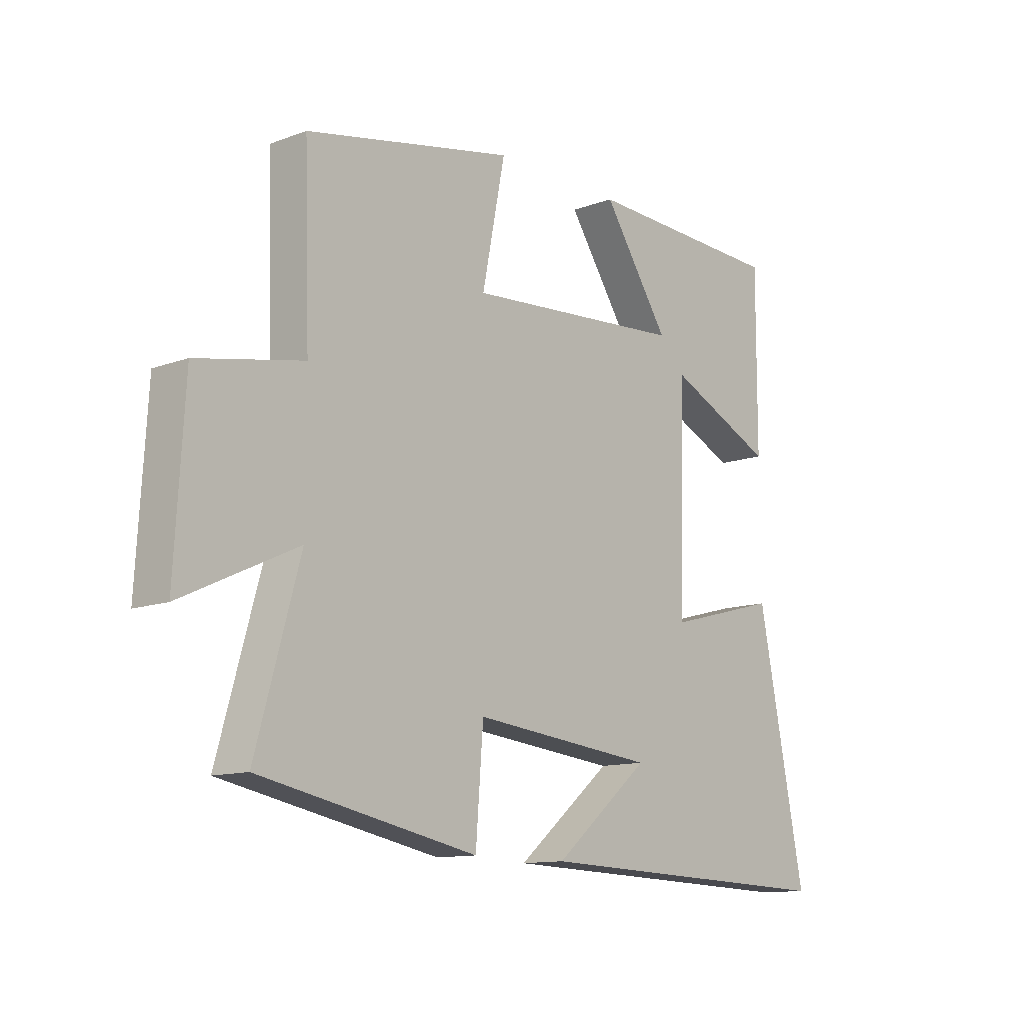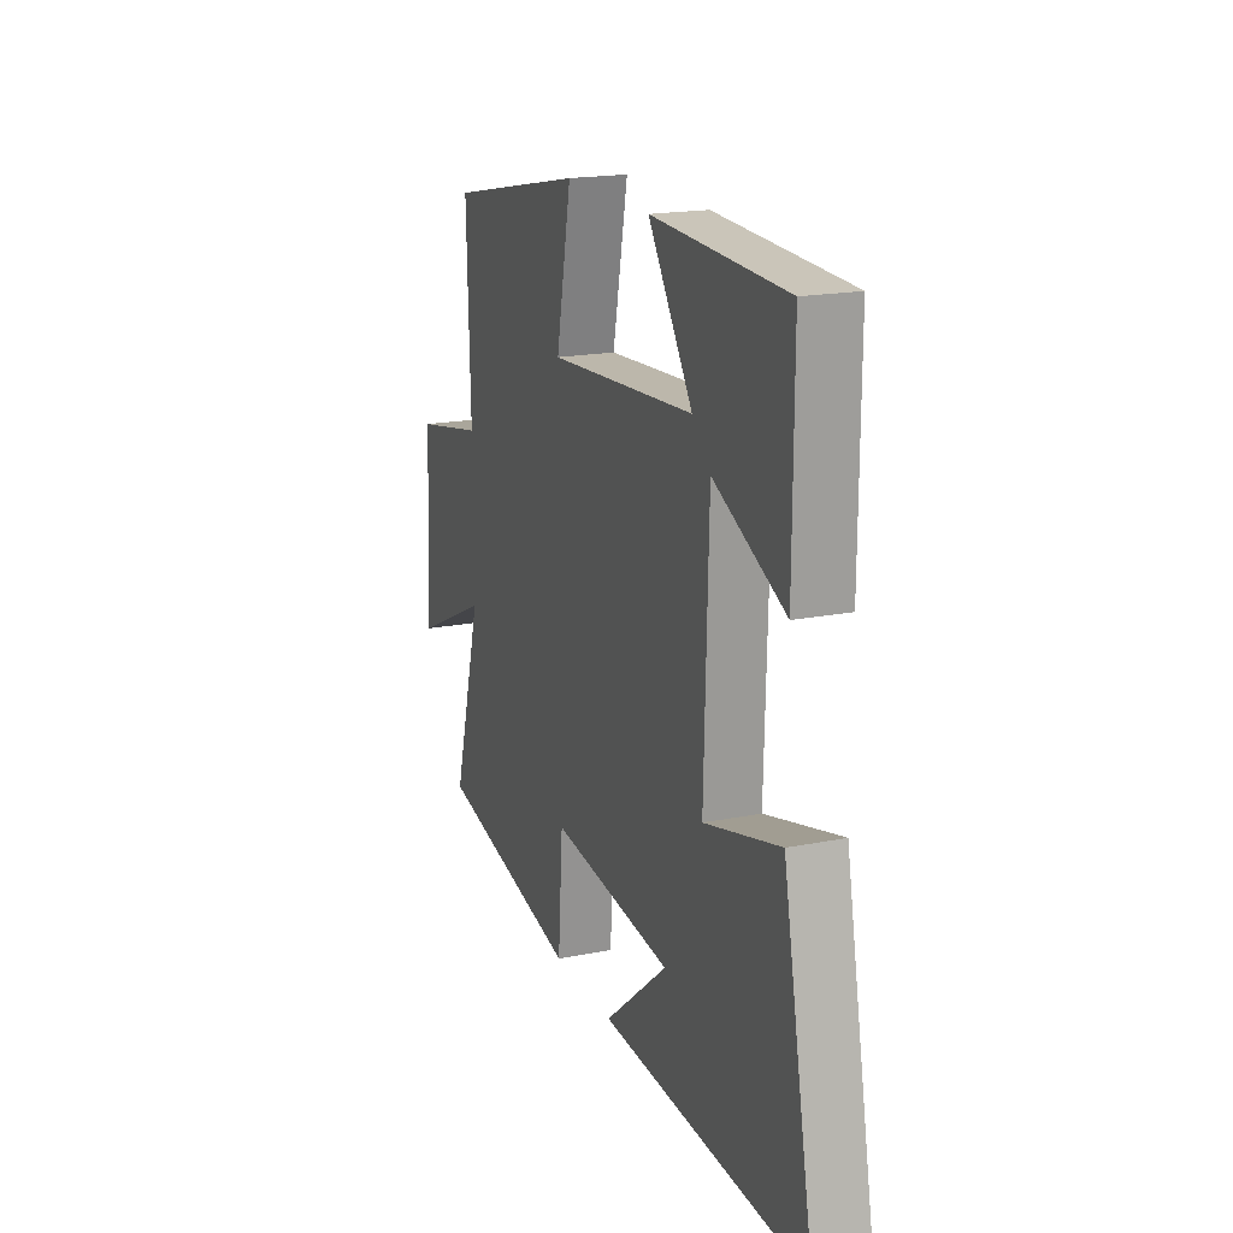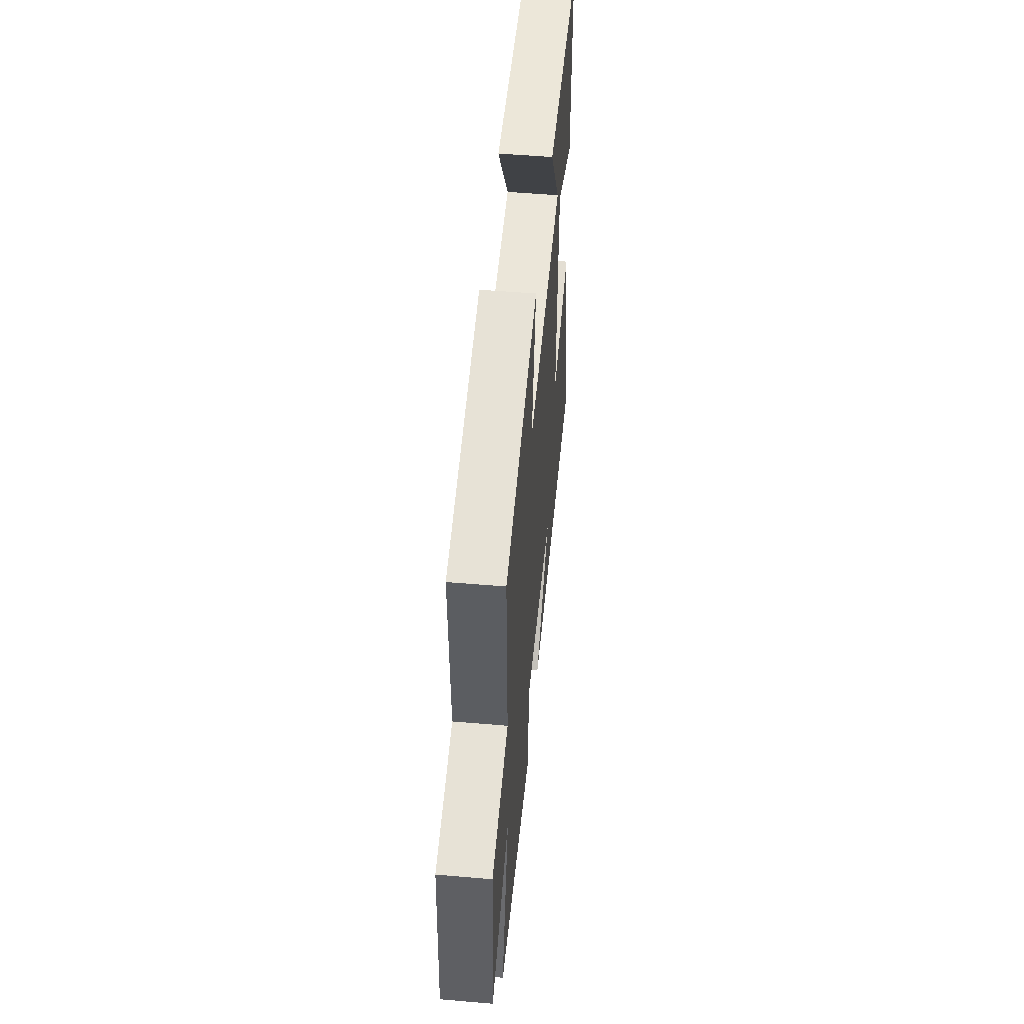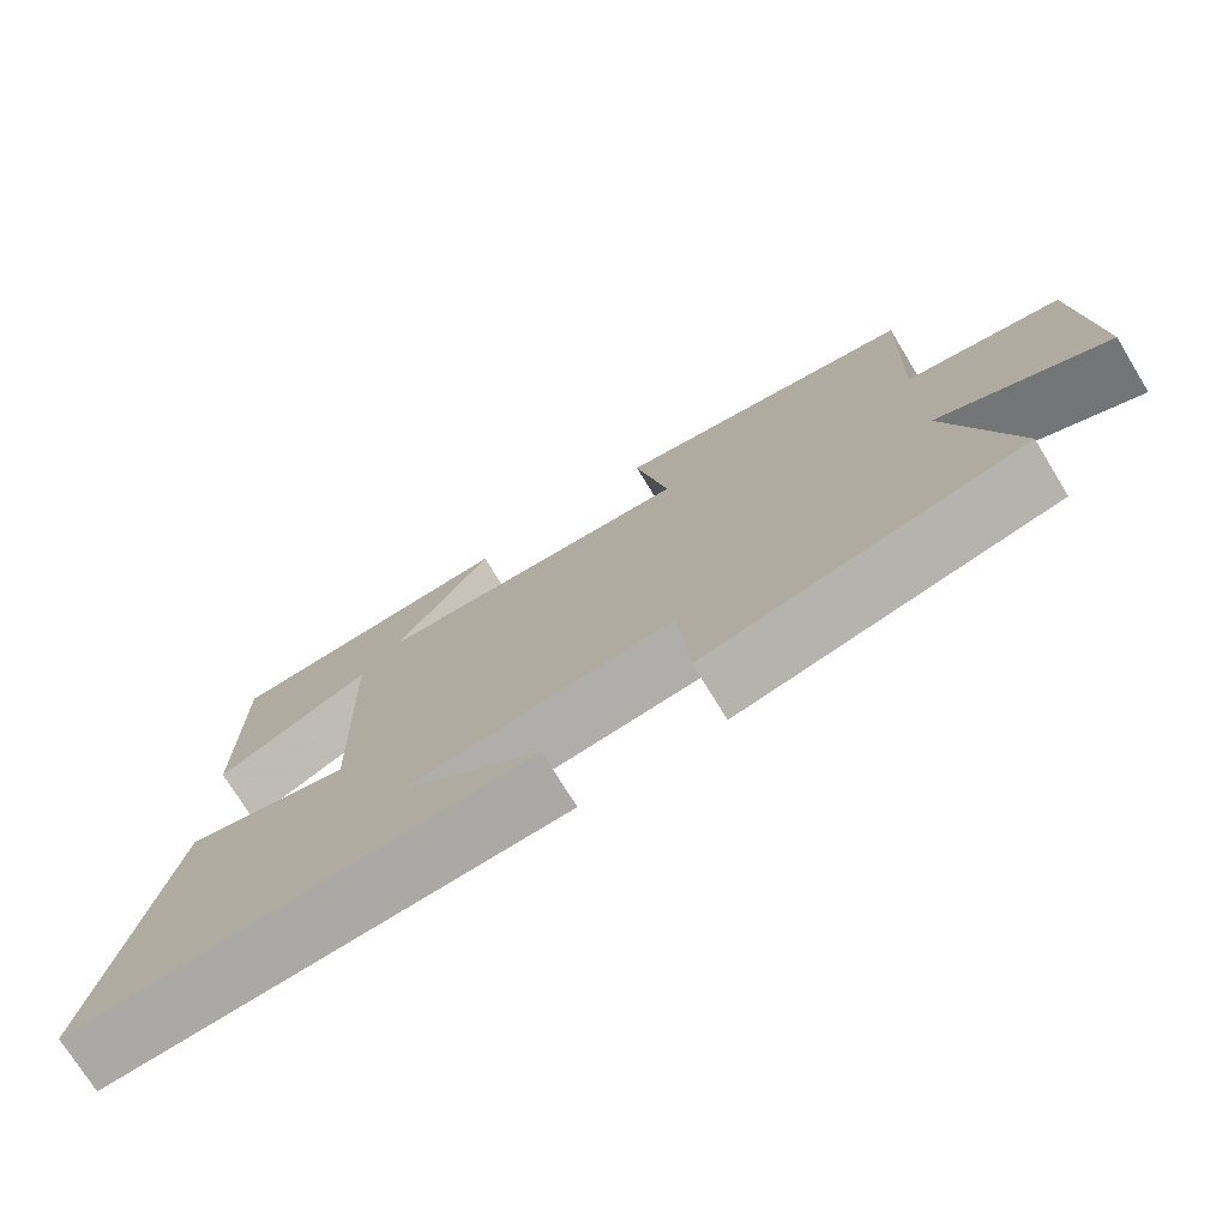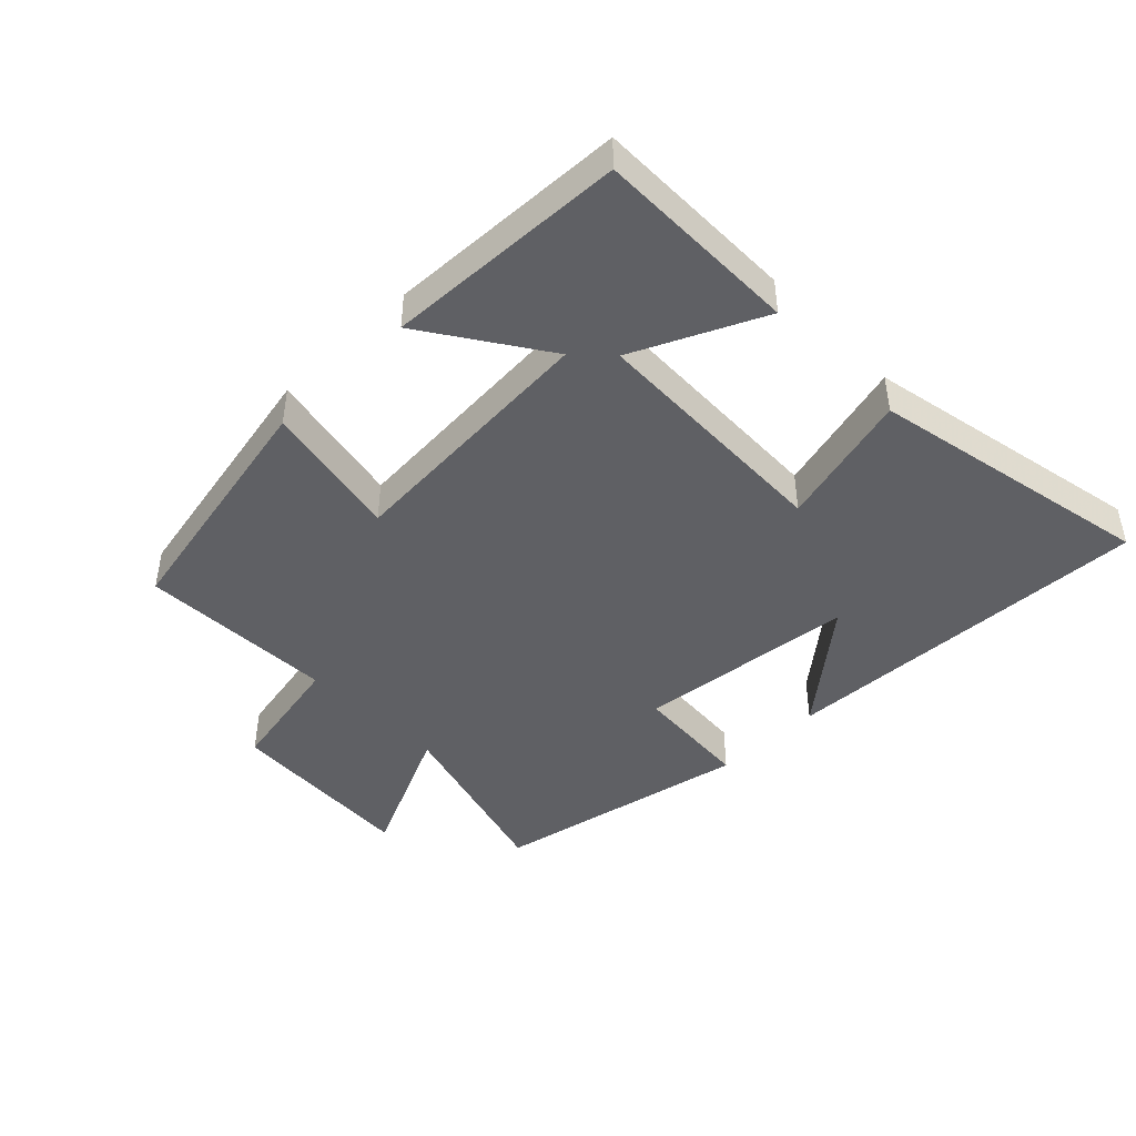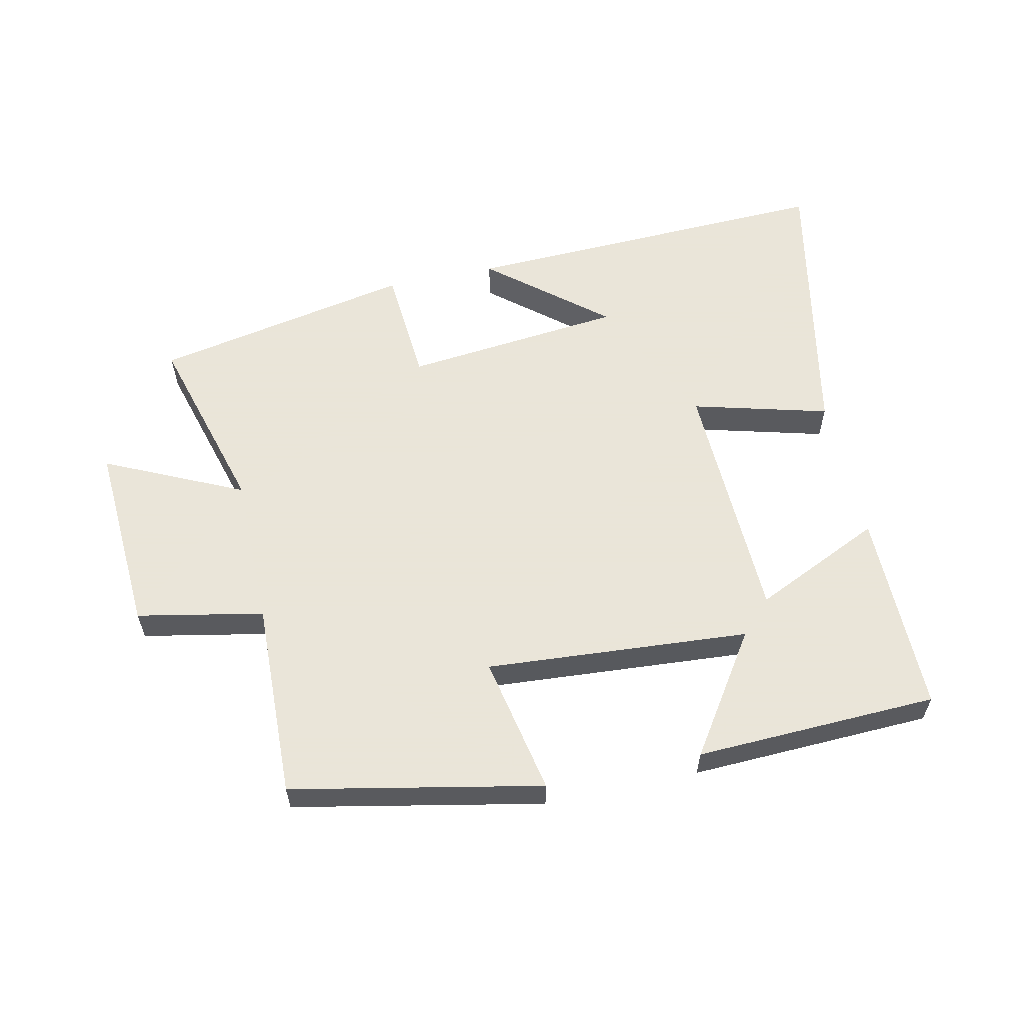
<metadata>
{"format":"obj","ext":"obj","renderer":"f3d","projection":"perspective","resolution":1024,"background":"white","views":[{"elev":-12.1,"azim":-48.8,"up":"+Z"},{"elev":18.6,"azim":69.1,"up":"+Z"},{"elev":51.8,"azim":-84.7,"up":"+Z"},{"elev":-74.0,"azim":-148.5,"up":"+Z"},{"elev":-44.4,"azim":44.3,"up":"+Y"},{"elev":58.6,"azim":-12.3,"up":"+Y"}]}
</metadata>
<code>
v 0.501 0.07 0.486
v 0.5 0.07 0.167
v 0.299 0.07 0.26
v 0.287 0.07 -0.13
v 0.5 0.07 -0.073
v 0.589 0.07 -0.521
v 0.002 0.07 -0.5
v 0.182 0.07 -0.35
v -0.162 0.07 -0.314
v -0.176 0.07 -0.5
v -0.582 0.07 -0.419
v -0.5 0.07 -0.128
v -0.715 0.07 -0.229
v -0.697 0.07 0.073
v -0.5 0.07 0.112
v -0.51 0.07 0.421
v -0.121 0.07 0.5
v -0.164 0.07 0.283
v 0.248 0.07 0.313
v 0.123 0.07 0.5
v 0.501 0 0.486
v 0.5 0 0.167
v 0.299 0 0.26
v 0.287 0 -0.13
v 0.5 0 -0.073
v 0.589 0 -0.521
v 0.002 0 -0.5
v 0.182 0 -0.35
v -0.162 0 -0.314
v -0.176 0 -0.5
v -0.582 0 -0.419
v -0.5 0 -0.128
v -0.715 0 -0.229
v -0.697 0 0.073
v -0.5 0 0.112
v -0.51 0 0.421
v -0.121 0 0.5
v -0.164 0 0.283
v 0.248 0 0.313
v 0.123 0 0.5
f 1 2 3
f 20 1 3
f 19 20 3
f 18 19 3 4
f 15 16 17 18
f 15 18 4
f 12 13 14 15
f 12 15 4
f 9 10 11 12
f 8 9 12 4
f 6 7 8
f 4 5 6 8
f 23 22 21
f 23 21 40
f 23 40 39
f 24 23 39 38
f 38 37 36 35
f 24 38 35
f 35 34 33 32
f 24 35 32
f 32 31 30 29
f 24 32 29 28
f 28 27 26
f 28 26 25 24
f 1 21 22 2
f 2 22 23 3
f 3 23 24 4
f 4 24 25 5
f 5 25 26 6
f 6 26 27 7
f 7 27 28 8
f 8 28 29 9
f 9 29 30 10
f 10 30 31 11
f 11 31 32 12
f 12 32 33 13
f 13 33 34 14
f 14 34 35 15
f 15 35 36 16
f 16 36 37 17
f 17 37 38 18
f 18 38 39 19
f 19 39 40 20
f 20 40 21 1

</code>
